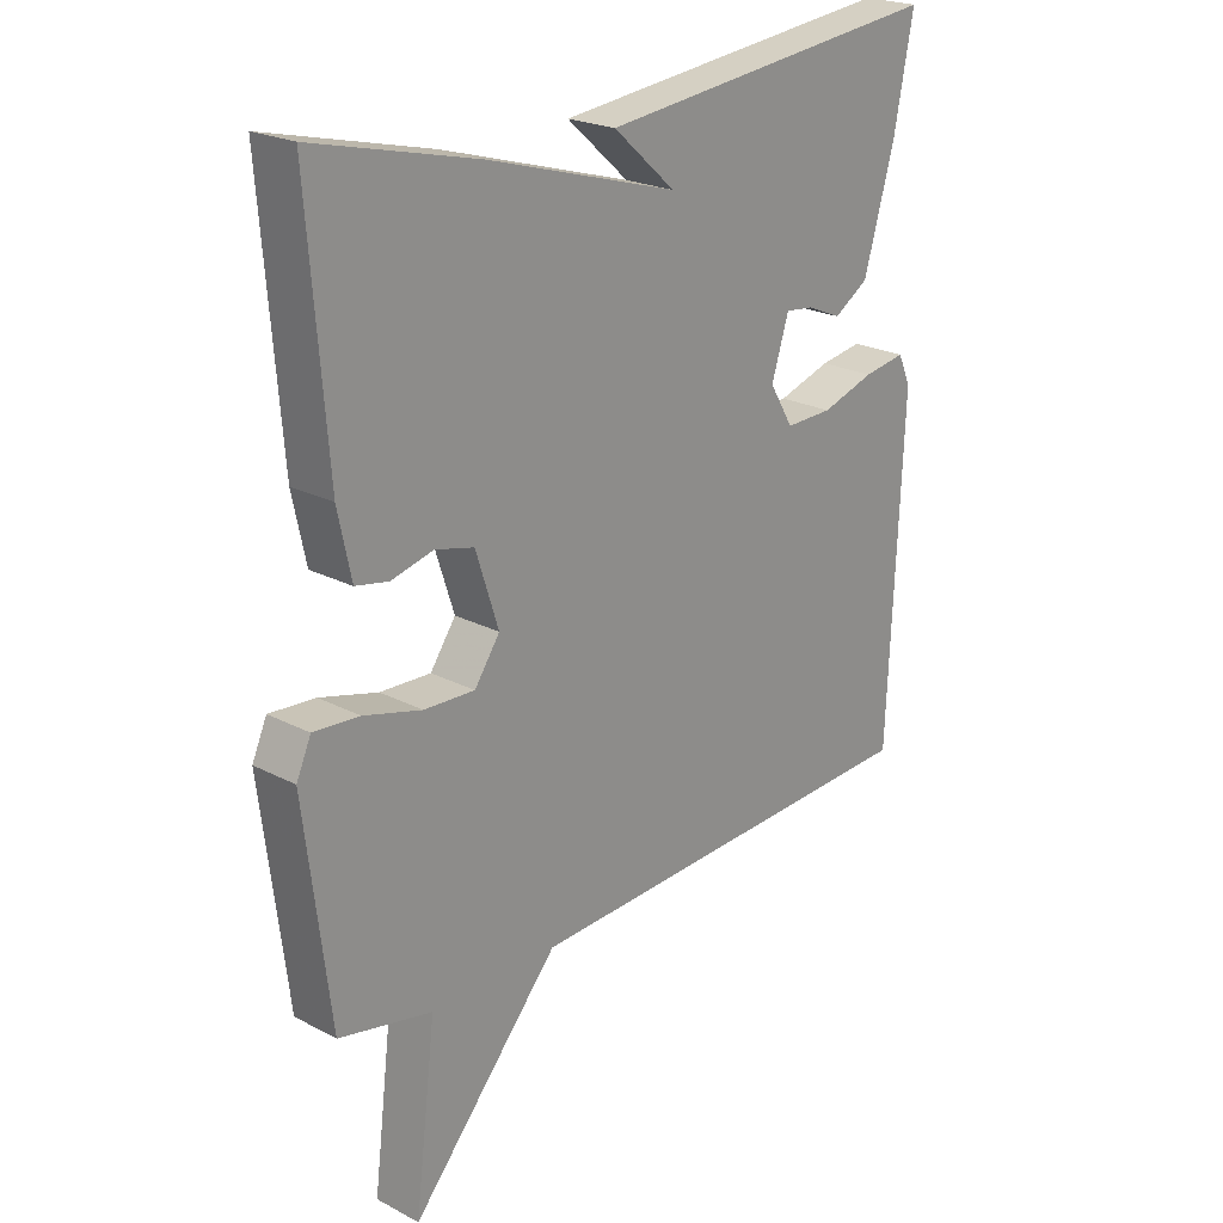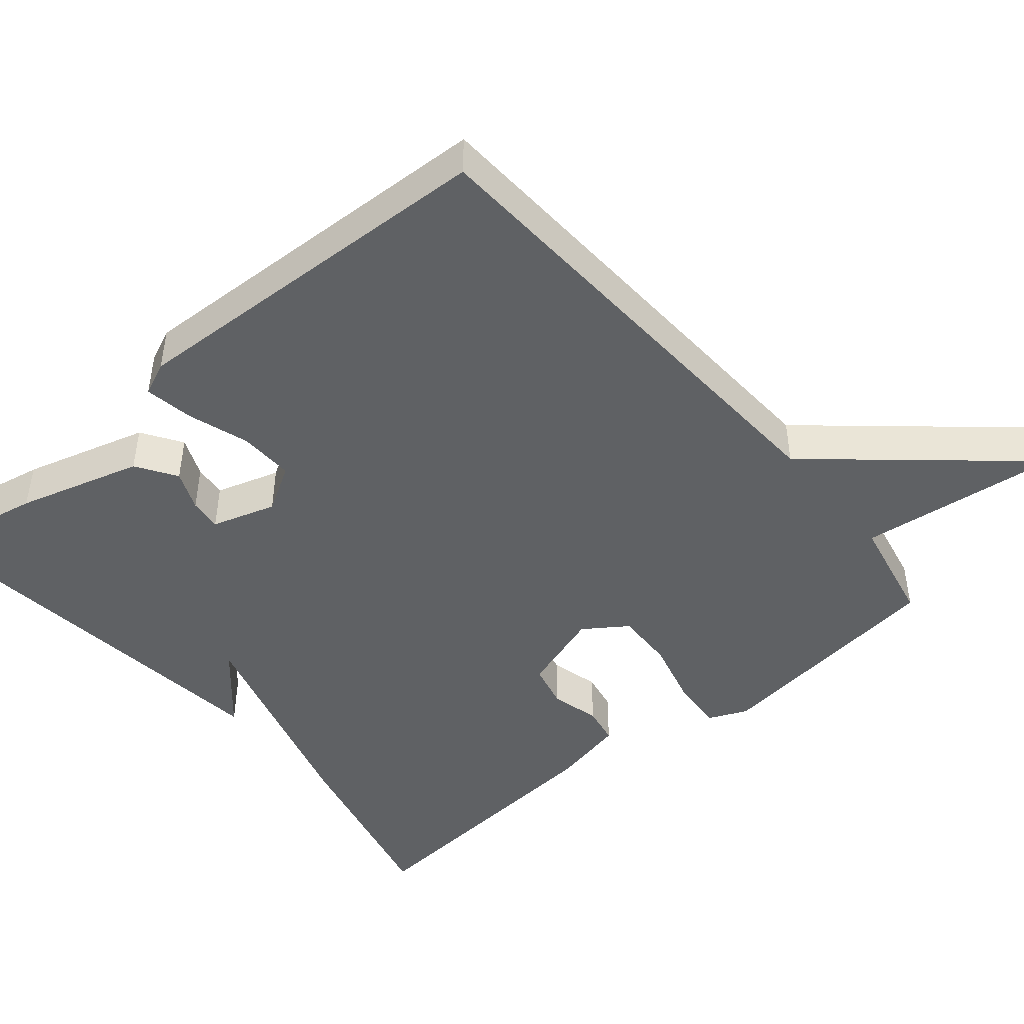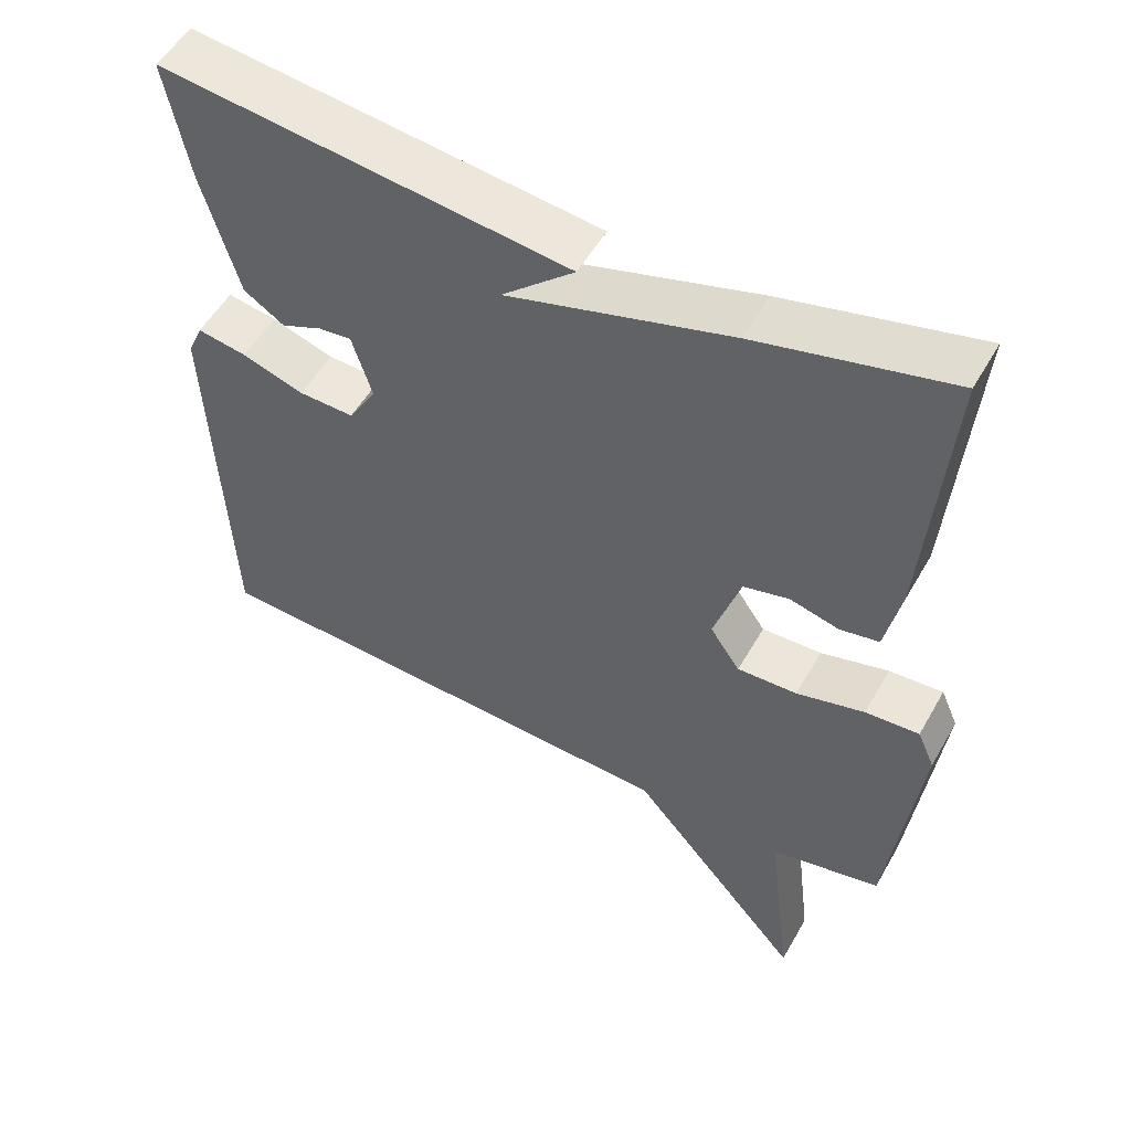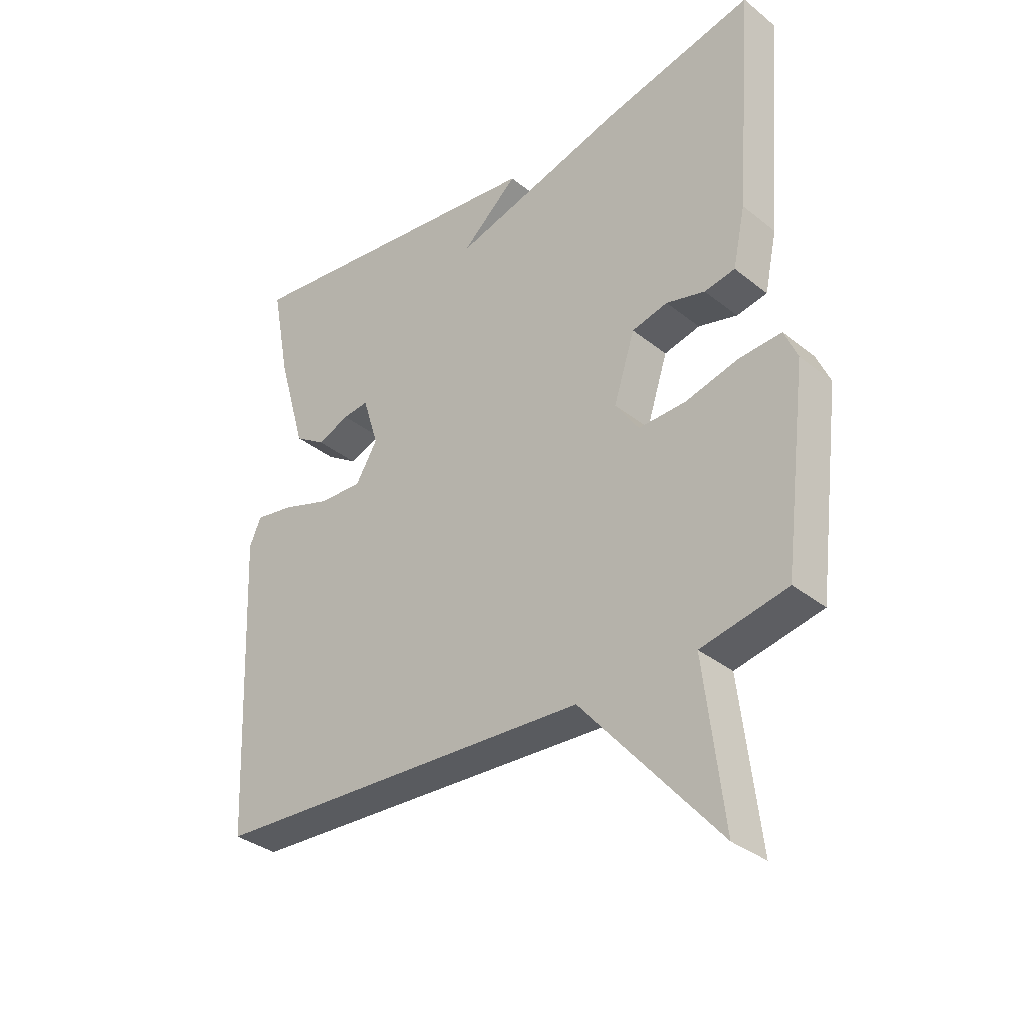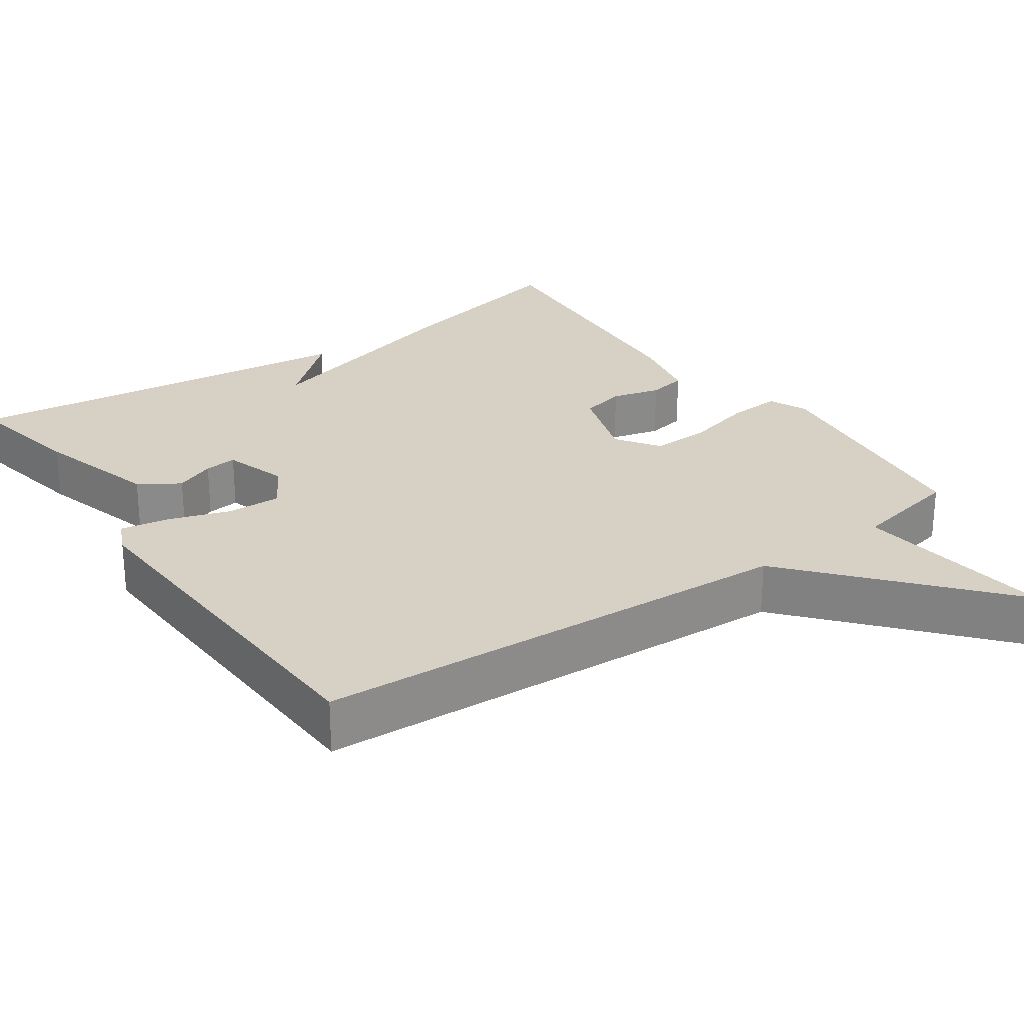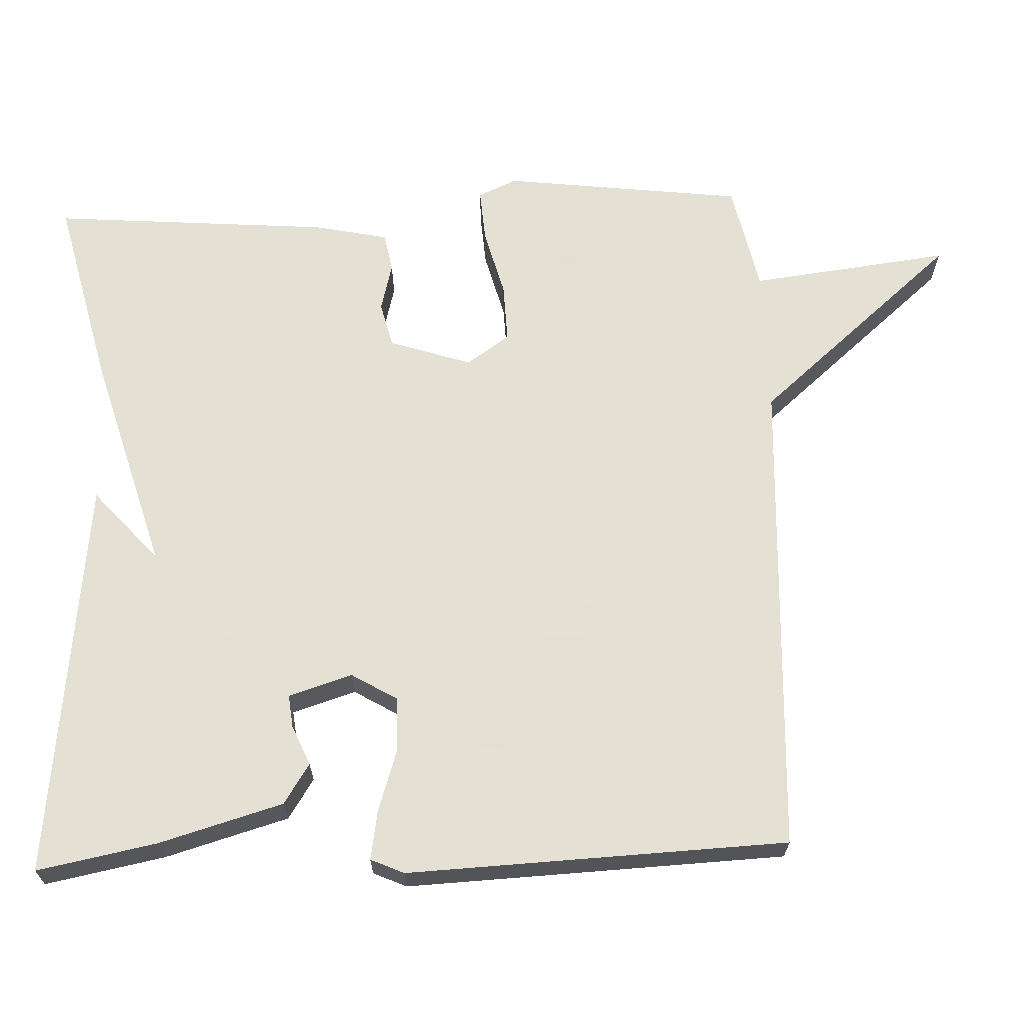
<metadata>
{"format":"obj","ext":"obj","renderer":"f3d","projection":"perspective","resolution":1024,"background":"white","views":[{"elev":22.5,"azim":-47.9,"up":"+Z"},{"elev":-46.2,"azim":130.1,"up":"+Y"},{"elev":52.8,"azim":-151.0,"up":"+Z"},{"elev":-34.1,"azim":-137.1,"up":"+Z"},{"elev":26.6,"azim":145.2,"up":"+Y"},{"elev":66.2,"azim":87.8,"up":"+Y"}]}
</metadata>
<code>
v 0.5 0.07 -0.5
v -0.153 0.07 -0.531
v -0.386 0.07 -0.801
v -0.353 0.07 -0.531
v -0.5 0.07 -0.5
v -0.54 0.07 -0.174
v -0.517 0.07 -0.122
v -0.445 0.07 -0.127
v -0.354 0.07 -0.151
v -0.274 0.07 -0.154
v -0.234 0.07 -0.096
v -0.27 0.07 0.015
v -0.331 0.07 0.03
v -0.397 0.07 0.013
v -0.449 0.07 0.023
v -0.47 0.07 0.122
v -0.5 0.07 0.5
v -0.242 0.07 0.438
v 0.055 0.07 0.352
v -0.042 0.07 0.438
v 0.5 0.07 0.5
v 0.469 0.07 0.339
v 0.421 0.07 0.172
v 0.367 0.07 0.137
v 0.313 0.07 0.16
v 0.269 0.07 0.165
v 0.242 0.07 0.079
v 0.279 0.07 0.017
v 0.353 0.07 0.019
v 0.436 0.07 0.046
v 0.502 0.07 0.057
v 0.522 0.07 0.012
v 0.5 0 -0.5
v -0.153 0 -0.531
v -0.386 0 -0.801
v -0.353 0 -0.531
v -0.5 0 -0.5
v -0.54 0 -0.174
v -0.517 0 -0.122
v -0.445 0 -0.127
v -0.354 0 -0.151
v -0.274 0 -0.154
v -0.234 0 -0.096
v -0.27 0 0.015
v -0.331 0 0.03
v -0.397 0 0.013
v -0.449 0 0.023
v -0.47 0 0.122
v -0.5 0 0.5
v -0.242 0 0.438
v 0.055 0 0.352
v -0.042 0 0.438
v 0.5 0 0.5
v 0.469 0 0.339
v 0.421 0 0.172
v 0.367 0 0.137
v 0.313 0 0.16
v 0.269 0 0.165
v 0.242 0 0.079
v 0.279 0 0.017
v 0.353 0 0.019
v 0.436 0 0.046
v 0.502 0 0.057
v 0.522 0 0.012
f 32 1 2
f 31 32 2
f 30 31 2
f 29 30 2
f 28 29 2
f 2 3 4
f 28 2 4
f 27 28 4
f 26 27 4 5
f 23 24 25
f 22 23 25
f 21 22 25
f 20 21 25
f 19 20 25
f 19 25 26
f 17 18 19
f 16 17 19
f 15 16 19
f 14 15 19
f 13 14 19
f 12 13 19 26
f 11 12 26
f 10 11 26 5
f 7 8 9
f 6 7 9
f 5 6 9
f 5 9 10
f 34 33 64
f 34 64 63
f 34 63 62
f 34 62 61
f 34 61 60
f 36 35 34
f 36 34 60
f 36 60 59
f 37 36 59 58
f 57 56 55
f 57 55 54
f 57 54 53
f 57 53 52
f 57 52 51
f 58 57 51
f 51 50 49
f 51 49 48
f 51 48 47
f 51 47 46
f 51 46 45
f 58 51 45 44
f 58 44 43
f 37 58 43 42
f 41 40 39
f 41 39 38
f 41 38 37
f 42 41 37
f 1 33 34 2
f 2 34 35 3
f 3 35 36 4
f 4 36 37 5
f 5 37 38 6
f 6 38 39 7
f 7 39 40 8
f 8 40 41 9
f 9 41 42 10
f 10 42 43 11
f 11 43 44 12
f 12 44 45 13
f 13 45 46 14
f 14 46 47 15
f 15 47 48 16
f 16 48 49 17
f 17 49 50 18
f 18 50 51 19
f 19 51 52 20
f 20 52 53 21
f 21 53 54 22
f 22 54 55 23
f 23 55 56 24
f 24 56 57 25
f 25 57 58 26
f 26 58 59 27
f 27 59 60 28
f 28 60 61 29
f 29 61 62 30
f 30 62 63 31
f 31 63 64 32
f 32 64 33 1

</code>
